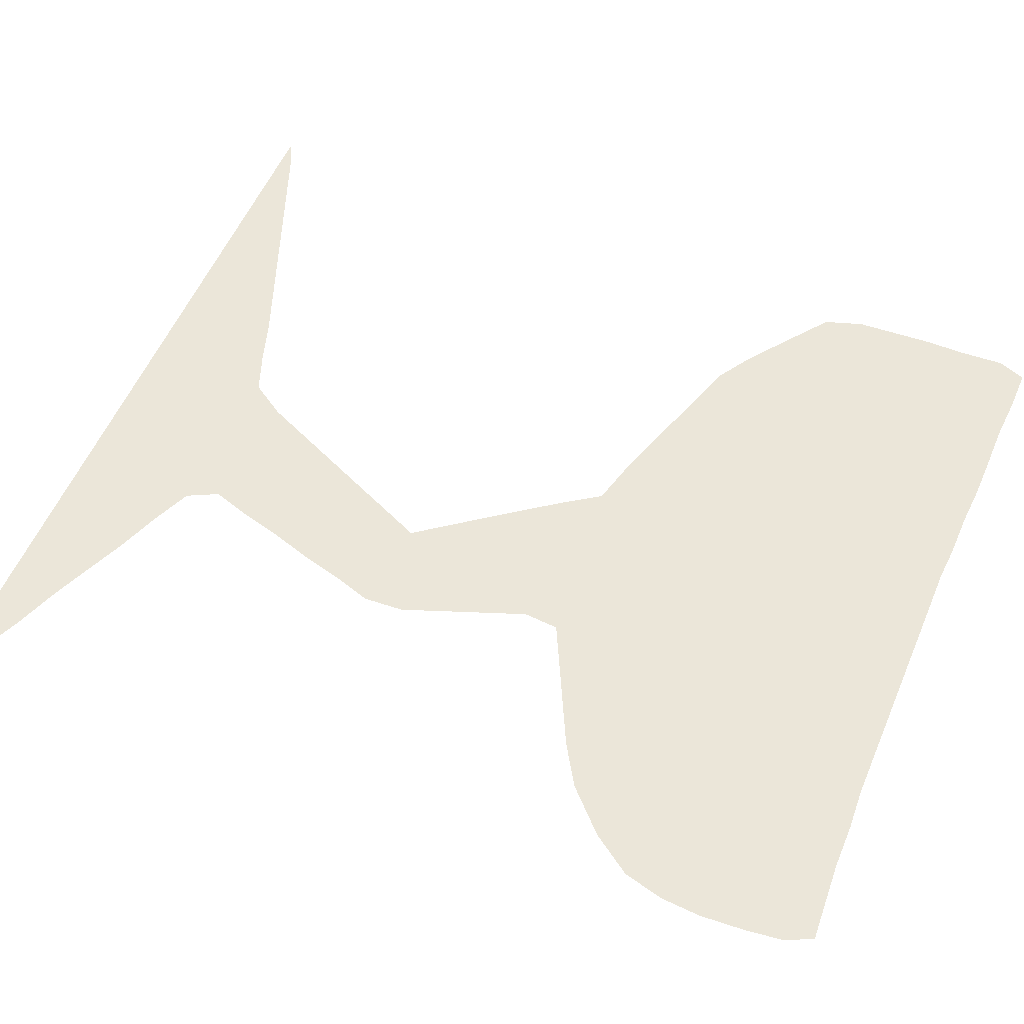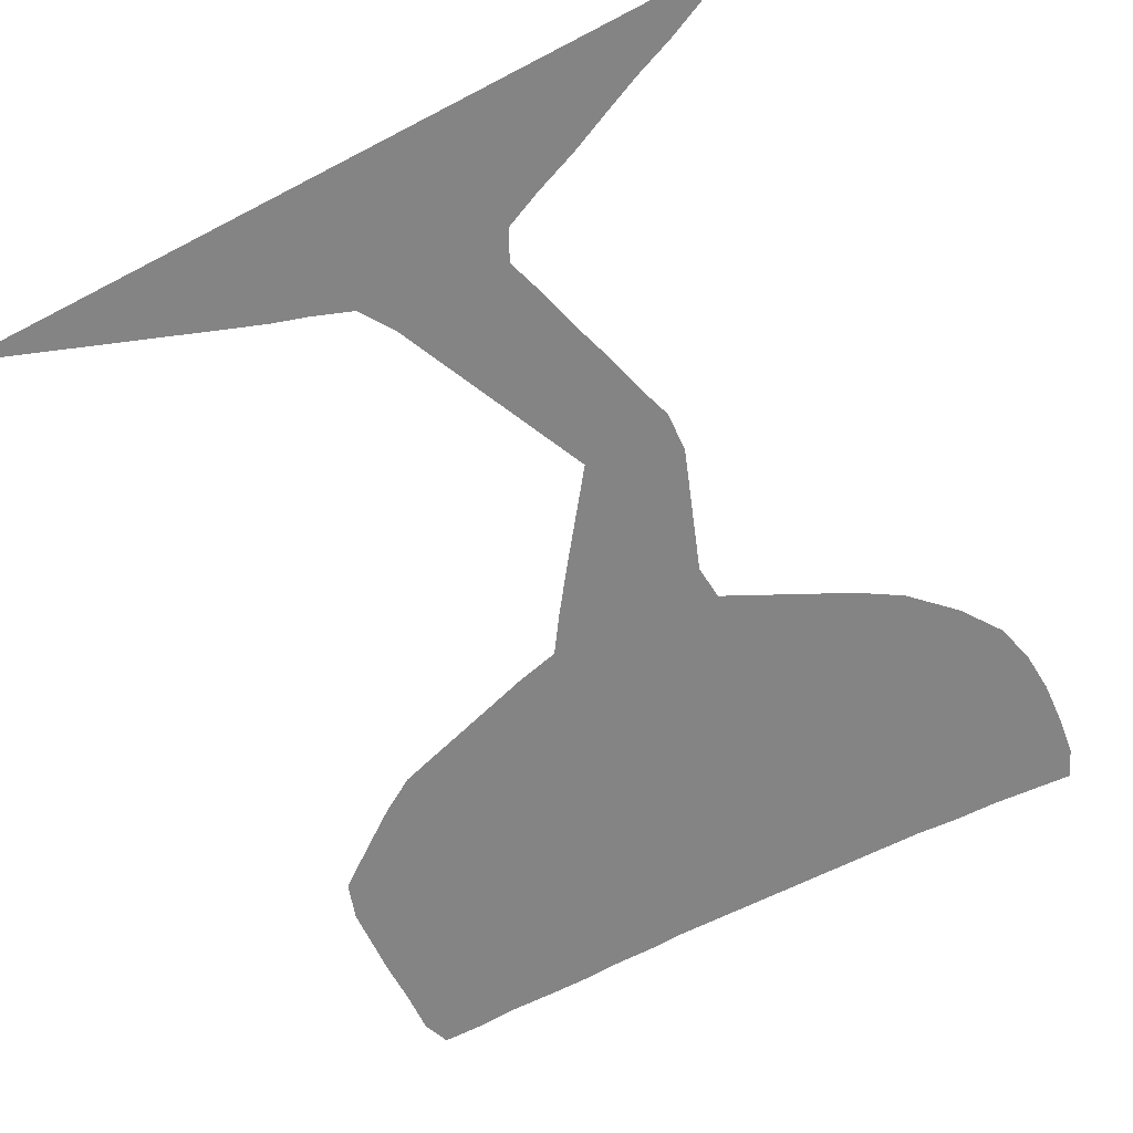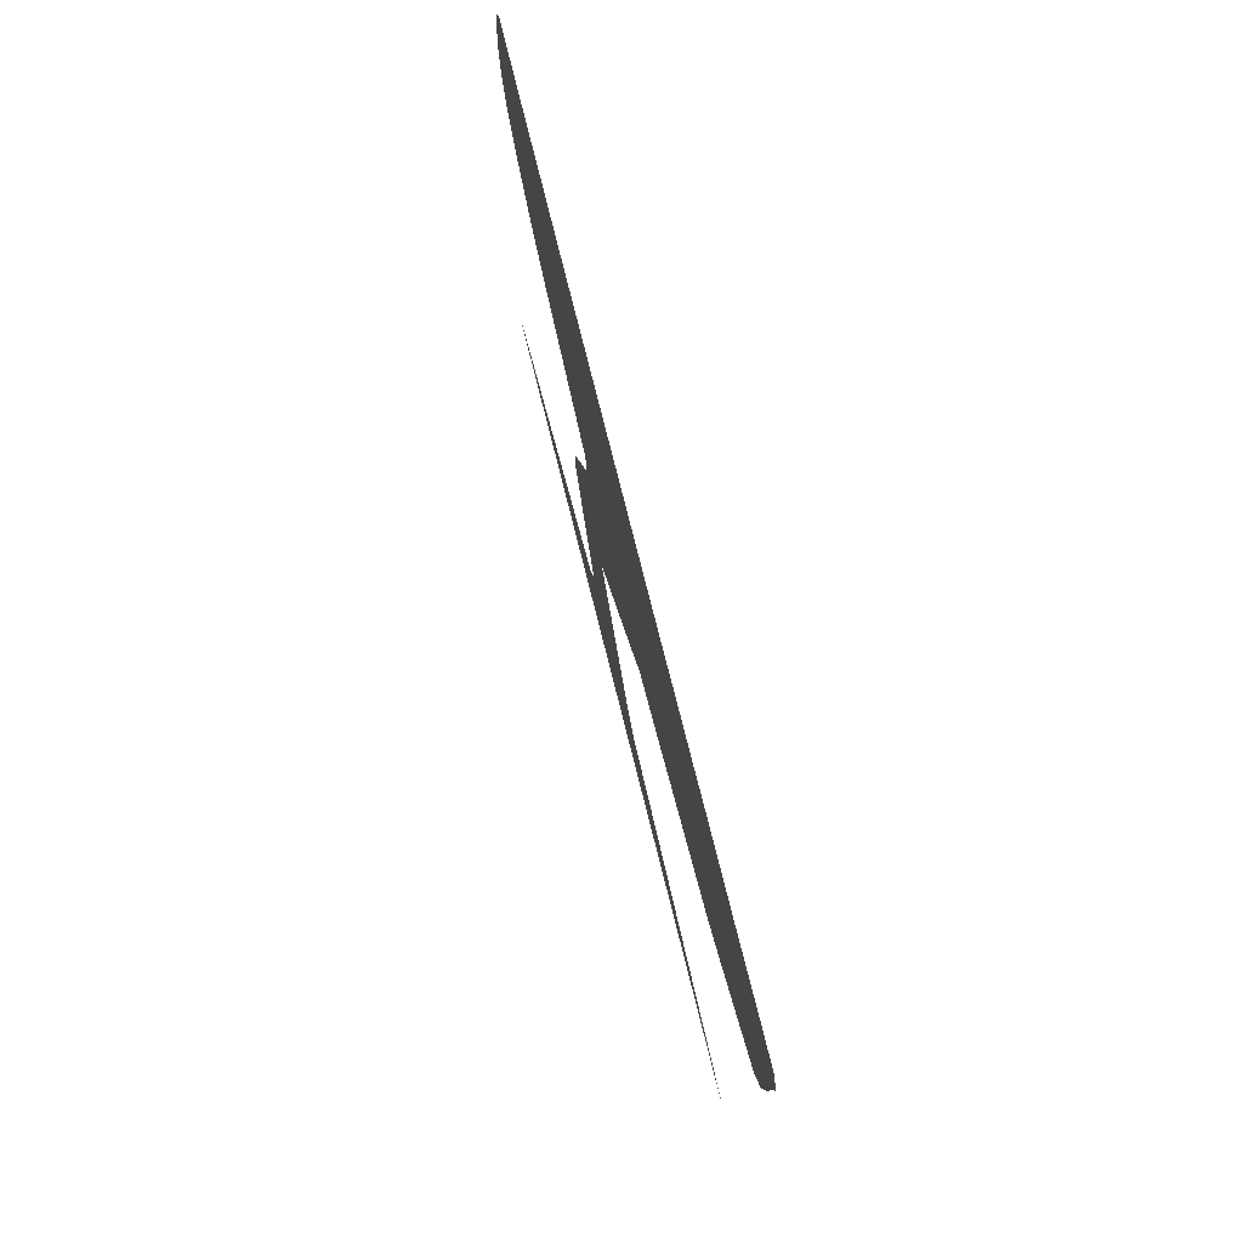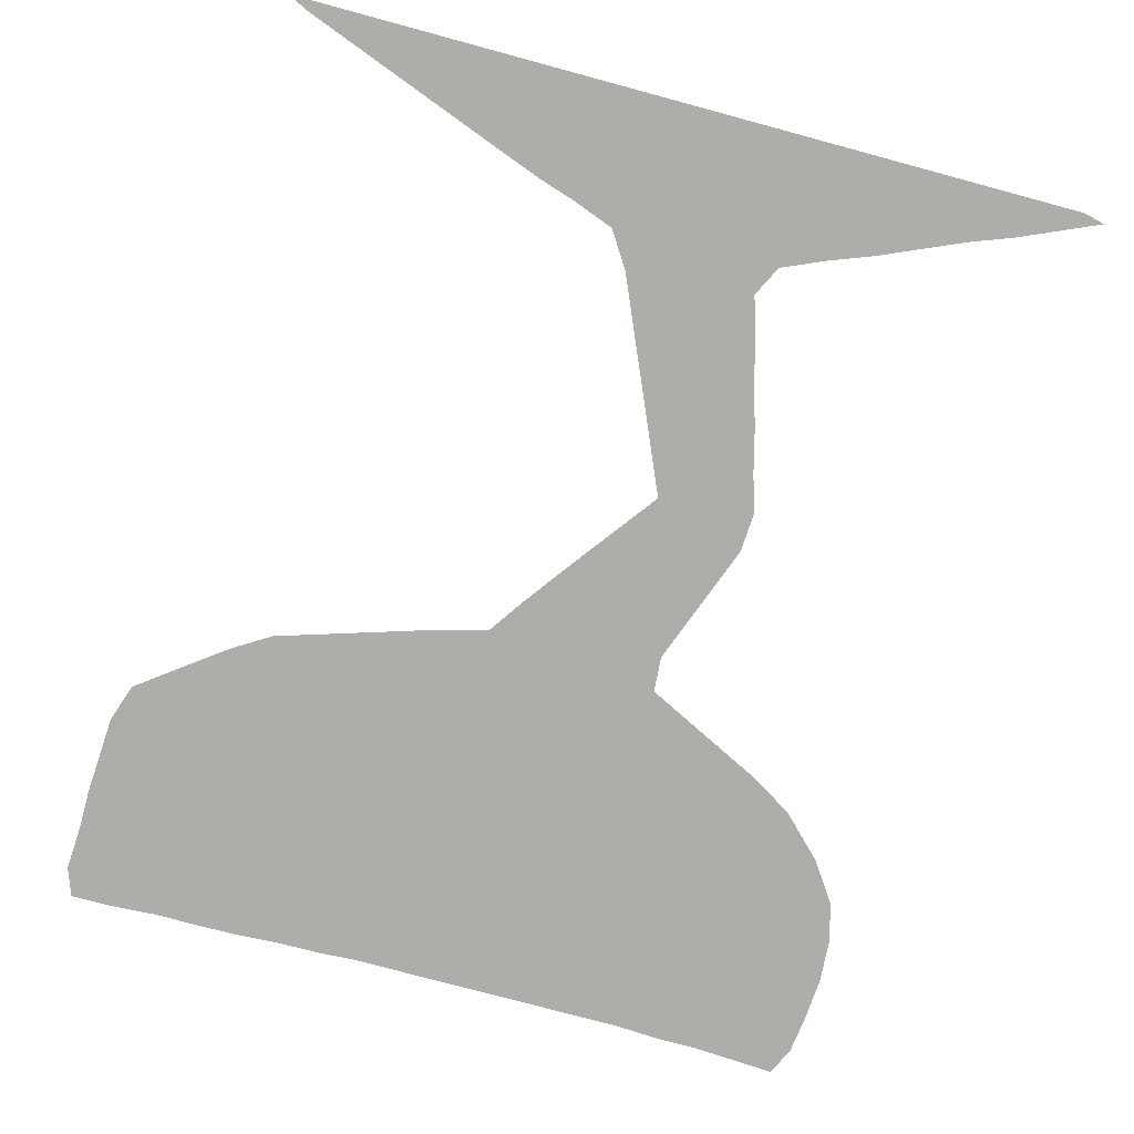
<metadata>
{"format":"obj","ext":"obj","renderer":"f3d","projection":"perspective","resolution":1024,"background":"white","views":[{"elev":56.0,"azim":113.0,"up":"+Z"},{"elev":-61.5,"azim":28.1,"up":"+Z"},{"elev":78.9,"azim":-104.2,"up":"+Y"},{"elev":-77.1,"azim":-15.1,"up":"+Z"}]}
</metadata>
<code>
v 0.5579 0.4787 0
v 0.4052 0.5489 0
v 0.3778 0.5889 0
v 0.3285 0.6014 0
v 0.2853 0.615 0
v 0.2405 0.629 0
v 0.1952 0.6432 0
v 0.1556 0.6556 0
v 0.1148 0.6809 0
v 0.07062 0.7137 0
v 0.02222 0.75 0
v 0.008333 0.7917 0
v 0.0056 0.8353 0
v 0.002948 0.8764 0
v 0.002837 0.9206 0
v 0 0.9694 0
v 0.01111 1 0
v 0.05473 1 0
v 0.1049 0.9971 0
v 0.1589 0.9973 0
v 0.1992 0.9967 0
v 0.243 0.9943 0
v 0.2913 0.9938 0
v 0.328 0.9916 0
v 0.3676 0.9916 0
v 0.4113 0.9917 0
v 0.4524 0.9917 0
v 0.496 0.9917 0
v 0.5401 0.9917 0
v 0.5857 0.9917 0
v 0.6295 0.9916 0
v 0.6742 0.9943 0
v 0.722 0.9945 0
v 0.7675 0.9973 0
v 0.8111 1 0
v 0.825 0.9694 0
v 0.8301 0.9291 0
v 0.8333 0.8806 0
v 0.8306 0.8361 0
v 0.8194 0.7917 0
v 0.7889 0.7472 0
v 0.7444 0.7028 0
v 0.7 0.675 0
v 0.6596 0.6548 0
v 0.6151 0.6326 0
v 0.5667 0.6083 0
v 0.5639 0.5694 0
v 0.5807 0.5245 0
v 0.5974 0.4801 0
v 0.6139 0.4361 0
v 0.6167 0.3917 0
v 0.6041 0.3518 0
v 0.5918 0.3036 0
v 0.578 0.2589 0
v 0.5669 0.2148 0
v 0.5528 0.1694 0
v 0.5694 0.1361 0
v 0.6142 0.1166 0
v 0.6634 0.09791 0
v 0.7078 0.07834 0
v 0.7525 0.05901 0
v 0.7971 0.0422 0
v 0.8406 0.02304 0
v 0.8806 0.005556 0
v 0.8583 0 0
v 0.8187 0 0
v 0.7784 0 0
v 0.7354 0 0
v 0.694 0 0
v 0.6494 0 0
v 0.6008 0 0
v 0.552 0 0
v 0.5067 0 0
v 0.4618 0 0
v 0.408 0 0
v 0.36 0 0
v 0.3146 0 0
v 0.2658 0 0
v 0.2216 0 0
v 0.1783 0 0
v 0.134 0 0
v 0.09057 0 0
v 0.05349 0 0
v 0.01389 0 0
v 0.03611 0.01111 0
v 0.0772 0.02652 0
v 0.1204 0.04273 0
v 0.1654 0.05959 0
v 0.2192 0.07976 0
v 0.2624 0.09599 0
v 0.3071 0.1125 0
v 0.3466 0.1248 0
v 0.3917 0.1417 0
v 0.4167 0.1806 0
v 0.434 0.2202 0
v 0.4538 0.2655 0
v 0.4734 0.3103 0
v 0.4924 0.3536 0
v 0.5139 0.4028 0
v 0.4775 0.4513 0
v 0.4501 0.4878 0
v 0.7578 0.02795 0
v 0.05281 0.9749 0
v 0.7775 0.7889 0
v 0.7524 0.9255 0
v 0.8373 0.01048 0
v 0.09716 0.8509 0
v 0.1382 0.8739 0
v 0.07931 0.9203 0
v 0.4299 0.5152 0
v 0.7139 0.8728 0
v 0.6875 0.8471 0
v 0.7993 0.01922 0
v 0.6553 0.8254 0
v 0.04417 0.9416 0
v 0.3397 0.7958 0
v 0.5672 0.8137 0
v 0.2681 0.798 0
v 0.2004 0.03568 0
v 0.175 0.8395 0
v 0.5181 0.8042 0
v 0.7889 0.9551 0
v 0.6297 0.04775 0
v 0.5169 0.3127 0
v 0.5101 0.5246 0
v 0.5994 0.7851 0
v 0.5786 0.4338 0
v 0.5656 0.3922 0
v 0.3023 0.8123 0
v 0.2208 0.811 0
v 0.6723 0.04595 0
v 0.5004 0.2639 0
v 0.4978 0.2152 0
v 0.4635 0.1843 0
v 0.4288 0.7869 0
v 0.5899 0.7499 0
v 0.3857 0.7878 0
v 0.5161 0.4824 0
v 0.1559 0.02716 0
v 0.7154 0.03705 0
v 0.4894 0.5589 0
v 0.5429 0.3574 0
v 0.06841 0.01068 0
v 0.1123 0.01888 0
v 0.3829 0.06966 0
v 0.4272 0.06986 0
v 0.3395 0.07947 0
v 0.2672 0.05372 0
v 0.5895 0.0519 0
v 0.5505 0.05831 0
v 0.4829 0.1424 0
v 0.5158 0.06758 0
v 0.7043 0.9538 0
v 0.08178 0.8142 0
v 0.1135 0.7834 0
v 0.6631 0.9253 0
v 0.6219 0.8938 0
v 0.2356 0.6798 0
v 0.09503 0.9546 0
v 0.3264 0.6983 0
v 0.5752 0.9149 0
v 0.142 0.7618 0
v 0.5379 0.7079 0
v 0.538 0.8904 0
v 0.5685 0.9556 0
v 0.7284 0.8372 0
v 0.2217 0.9109 0
v 0.2227 0.7253 0
v 0.4385 0.6876 0
v 0.4237 0.5936 0
v 0.2472 0.879 0
v 0.3829 0.693 0
v 0.5172 0.6037 0
v 0.766 0.8331 0
v 0.7555 0.8791 0
v 0.1236 0.9182 0
v 0.05049 0.8559 0
v 0.7369 0.7976 0
v 0.7103 0.7673 0
v 0.3182 0.6463 0
v 0.3594 0.9048 0
v 0.6717 0.7548 0
v 0.6277 0.739 0
v 0.2786 0.9 0
v 0.1721 0.7378 0
v 0.1701 0.9178 0
v 0.4948 0.8966 0
v 0.5828 0.7144 0
v 0.3204 0.9097 0
v 0.274 0.7151 0
v 0.4906 0.6983 0
v 0.4481 0.8877 0
v 0.4738 0.791 0
v 0.4043 0.8987 0
v 0.5342 0.4387 0
v 0.5517 0.762 0
v 0.5256 0.9409 0
v 0.7928 0.9072 0
v 0.2797 0.6656 0
v 0.6418 0.7892 0
v 0.4033 0.6418 0
v 0.04257 0.8123 0
v 0.5351 0.226 0
v 0.5456 0.2794 0
v 0.4703 0.2297 0
v 0.1993 0.9577 0
v 0.5125 0.8558 0
v 0.1848 0.8801 0
v 0.5435 0.845 0
v 0.5786 0.8665 0
v 0.5596 0.09614 0
v 0.5111 0.1771 0
v 0.6485 0.8607 0
v 0.6628 0.7046 0
v 0.4764 0.5075 0
v 0.4378 0.144 0
v 0.4825 0.6483 0
v 0.4459 0.8316 0
v 0.7135 0.9095 0
v 0.4568 0.7404 0
v 0.4087 0.7382 0
v 0.04354 0.8988 0
v 0.06525 0.768 0
v 0.6574 0.9615 0
v 0.5257 0.5589 0
v 0.3052 0.7563 0
v 0.5283 0.1359 0
v 0.7471 0.964 0
v 0.2681 0.845 0
v 0.4433 0.6357 0
v 0.4137 0.1063 0
v 0.3897 0.9464 0
v 0.3651 0.8292 0
v 0.6198 0.6847 0
v 0.3012 0.9492 0
v 0.5441 0.5222 0
v 0.4759 0.9413 0
v 0.5738 0.6651 0
v 0.1906 0.6905 0
v 0.3466 0.9496 0
v 0.3223 0.8583 0
v 0.2539 0.949 0
v 0.2517 0.7613 0
v 0.5287 0.6547 0
v 0.5049 0.7503 0
v 0.4808 0.8442 0
v 0.3588 0.6459 0
v 0.3571 0.7433 0
v 0.4327 0.9415 0
v 0.4081 0.842 0
v 0.7973 0.864 0
v 0.4504 0.5529 0
v 0.4692 0.5994 0
v 0.376 0.1039 0
v 0.4424 0.03439 0
v 0.3055 0.03887 0
v 0.1482 0.7014 0
v 0.5667 0.02757 0
v 0.4566 0.1062 0
v 0.4871 0.03373 0
v 0.4715 0.06959 0
v 0.3486 0.03695 0
v 0.3941 0.03421 0
v 0.5283 0.03055 0
v 0.1288 0.8251 0
v 0.6744 0.8889 0
v 0.6908 0.8028 0
v 0.08936 0.886 0
v 0.1442 0.9573 0
v 0.6127 0.8353 0
v 0.7982 0.8227 0
v 0.2361 0.03509 0
v 0.167 0.7932 0
v 0.5041 0.1034 0
v 0.2189 0.8576 0
v 0.2063 0.7671 0
v 0.7463 0.7529 0
v 0.6119 0.08229 0
v 0.5603 0.3224 0
v 0.7064 0.7243 0
v 0.6138 0.9459 0
v 0.1133 0.7344 0
v 0.2975 0.07643 0
v 0.3714 0.8671 0
f 16 103 17
f 16 115 103
f 39 271 40
f 63 106 64
f 155 265 154
f 105 219 175
f 111 112 166
f 62 102 113
f 63 113 106
f 127 1 195
f 165 197 161
f 10 282 223
f 10 223 11
f 138 125 215
f 108 120 208
f 228 153 105
f 34 228 122
f 34 122 35
f 123 70 131
f 124 97 132
f 127 195 128
f 8 239 257
f 239 158 168
f 80 79 119
f 131 69 140
f 212 133 134
f 12 202 13
f 1 236 138
f 138 100 195
f 49 1 127
f 81 80 139
f 61 140 102
f 203 132 133
f 125 236 225
f 52 128 142
f 83 143 84
f 144 86 143
f 82 81 144
f 147 91 283
f 278 149 123
f 150 258 149
f 57 227 211
f 145 254 147
f 61 102 62
f 103 18 17
f 15 115 16
f 103 19 18
f 104 41 40
f 175 111 166
f 106 65 64
f 268 108 176
f 154 107 177
f 14 177 222
f 32 153 33
f 122 228 105
f 105 153 219
f 113 67 66
f 113 102 67
f 62 113 63
f 106 66 65
f 106 113 66
f 14 222 15
f 103 159 19
f 115 109 159
f 37 198 38
f 200 126 183
f 112 266 213
f 11 223 12
f 273 130 120
f 80 119 139
f 108 208 186
f 269 186 206
f 162 273 155
f 107 154 265
f 198 105 175
f 122 105 198
f 122 37 36
f 122 36 35
f 278 123 59
f 59 123 131
f 53 279 204
f 204 124 132
f 47 225 236
f 101 215 110
f 50 127 51
f 49 127 50
f 51 128 52
f 51 127 128
f 213 270 114
f 157 161 210
f 239 168 185
f 79 272 119
f 119 89 88
f 119 272 89
f 59 131 60
f 60 131 140
f 131 70 69
f 216 94 93
f 250 218 192
f 221 169 220
f 215 101 100
f 138 215 100
f 48 236 1
f 1 138 195
f 195 100 99
f 128 195 99
f 139 88 87
f 139 119 88
f 148 90 89
f 60 140 61
f 140 69 68
f 102 68 67
f 102 140 68
f 204 132 203
f 198 251 38
f 133 132 205
f 215 141 252
f 215 125 141
f 173 47 46
f 141 225 173
f 2 252 170
f 136 196 188
f 124 98 97
f 124 142 98
f 52 279 53
f 142 99 98
f 142 128 99
f 143 85 84
f 143 86 85
f 82 144 143
f 83 82 143
f 81 139 144
f 144 87 86
f 144 139 87
f 254 93 92
f 74 255 75
f 147 92 91
f 78 148 272
f 283 91 90
f 77 256 78
f 77 262 256
f 123 71 70
f 239 185 257
f 149 258 71
f 211 150 149
f 56 227 57
f 212 134 151
f 259 231 146
f 260 255 74
f 261 259 146
f 76 262 77
f 76 263 262
f 75 263 76
f 260 74 73
f 264 152 260
f 264 73 72
f 107 265 108
f 223 155 154
f 219 266 111
f 153 156 219
f 156 157 266
f 115 159 103
f 166 112 267
f 31 224 32
f 159 176 269
f 38 251 39
f 157 270 213
f 161 164 210
f 176 108 186
f 104 174 178
f 162 185 273
f 166 267 178
f 164 207 209
f 211 227 274
f 147 254 92
f 118 129 229
f 130 275 120
f 276 243 130
f 137 221 135
f 201 170 230
f 216 93 231
f 137 250 233
f 173 225 47
f 141 173 253
f 39 251 271
f 251 175 174
f 109 268 176
f 159 109 176
f 202 177 13
f 202 154 177
f 222 268 109
f 277 42 41
f 104 277 41
f 31 281 224
f 279 124 204
f 179 182 280
f 112 114 267
f 48 1 49
f 159 269 19
f 13 177 14
f 194 249 232
f 252 141 253
f 55 203 56
f 29 197 165
f 183 234 214
f 182 183 214
f 267 200 182
f 30 165 281
f 58 211 278
f 188 238 234
f 183 188 234
f 270 117 126
f 183 182 200
f 189 240 235
f 205 96 95
f 257 185 282
f 167 242 206
f 186 167 206
f 9 282 10
f 223 282 155
f 28 237 197
f 161 197 164
f 56 212 227
f 183 136 188
f 198 175 251
f 5 180 199
f 181 232 240
f 33 228 34
f 6 199 158
f 7 158 239
f 185 168 276
f 242 23 22
f 167 184 242
f 130 118 229
f 275 130 229
f 168 158 190
f 130 243 118
f 244 238 163
f 245 196 121
f 217 173 244
f 246 207 187
f 218 193 246
f 230 253 217
f 193 220 245
f 201 172 247
f 4 247 180
f 192 237 249
f 2 170 3
f 117 121 196
f 134 94 216
f 134 95 94
f 132 97 96
f 235 23 242
f 3 170 201
f 222 177 268
f 129 116 241
f 53 204 54
f 174 166 178
f 37 122 198
f 126 136 183
f 229 241 184
f 187 207 164
f 176 186 269
f 117 209 121
f 208 167 186
f 209 117 210
f 196 163 188
f 276 273 185
f 112 213 114
f 241 284 181
f 182 214 280
f 281 157 156
f 270 126 200
f 160 226 190
f 270 157 210
f 253 173 217
f 135 193 218
f 250 135 218
f 135 220 193
f 135 221 220
f 222 115 15
f 180 247 160
f 267 182 179
f 250 192 194
f 175 219 111
f 248 137 116
f 107 108 268
f 47 236 48
f 164 209 210
f 270 210 117
f 209 207 121
f 211 152 150
f 241 233 284
f 226 116 129
f 227 151 274
f 114 270 200
f 134 216 151
f 129 241 229
f 281 161 157
f 184 241 189
f 171 184 167
f 170 253 230
f 172 169 221
f 279 142 124
f 172 201 169
f 169 201 230
f 222 109 115
f 233 250 284
f 248 221 137
f 263 146 145
f 232 26 25
f 232 249 26
f 181 194 232
f 116 137 233
f 125 225 141
f 175 166 174
f 55 54 203
f 234 45 44
f 234 238 45
f 43 214 44
f 235 24 23
f 235 240 24
f 184 189 235
f 236 125 138
f 27 237 28
f 197 187 164
f 197 237 187
f 28 197 29
f 238 46 45
f 188 163 238
f 126 117 196
f 4 180 5
f 199 180 160
f 226 248 116
f 226 160 248
f 240 25 24
f 240 232 25
f 189 181 240
f 33 153 228
f 5 199 6
f 199 160 190
f 158 199 190
f 226 129 118
f 243 226 118
f 243 190 226
f 184 235 242
f 21 206 22
f 6 158 7
f 168 190 243
f 173 46 244
f 244 46 238
f 191 163 245
f 245 163 196
f 191 244 163
f 191 217 244
f 193 121 246
f 246 121 207
f 192 187 237
f 192 246 187
f 192 218 246
f 169 217 191
f 169 230 217
f 193 245 121
f 220 169 191
f 245 220 191
f 3 247 4
f 3 201 247
f 160 247 172
f 160 172 248
f 249 27 26
f 249 237 27
f 194 192 249
f 137 135 250
f 282 185 162
f 171 275 229
f 12 223 202
f 56 203 212
f 205 132 96
f 110 252 2
f 170 252 253
f 126 196 136
f 231 93 254
f 145 146 231
f 255 263 75
f 261 146 255
f 255 146 263
f 256 148 78
f 256 147 283
f 149 71 123
f 9 8 257
f 258 72 71
f 57 211 58
f 278 211 149
f 216 231 259
f 261 274 259
f 152 261 260
f 264 260 73
f 152 274 261
f 260 261 255
f 262 147 256
f 262 145 147
f 263 145 262
f 150 152 264
f 150 264 258
f 219 156 266
f 265 120 108
f 229 184 171
f 202 223 154
f 266 112 111
f 266 157 213
f 178 267 179
f 224 156 153
f 177 107 268
f 19 269 20
f 269 206 20
f 271 251 174
f 271 174 104
f 271 104 40
f 78 272 79
f 276 130 273
f 155 273 265
f 211 274 152
f 274 151 259
f 227 212 151
f 151 216 259
f 258 264 72
f 275 208 120
f 167 275 171
f 275 167 208
f 168 243 276
f 20 206 21
f 179 280 277
f 178 179 277
f 104 178 277
f 32 224 153
f 281 156 224
f 280 43 42
f 280 214 43
f 277 280 42
f 29 165 30
f 54 204 203
f 267 114 200
f 30 281 31
f 58 278 59
f 165 161 281
f 9 257 282
f 256 283 148
f 282 162 155
f 148 283 90
f 110 215 252
f 7 239 8
f 272 148 89
f 284 194 181
f 284 250 194
f 241 181 189
f 116 233 241
f 265 273 120
f 172 221 248
f 52 142 279
f 145 231 254
f 214 234 44
f 205 95 134
f 134 133 205
f 212 203 133
f 206 242 22

</code>
